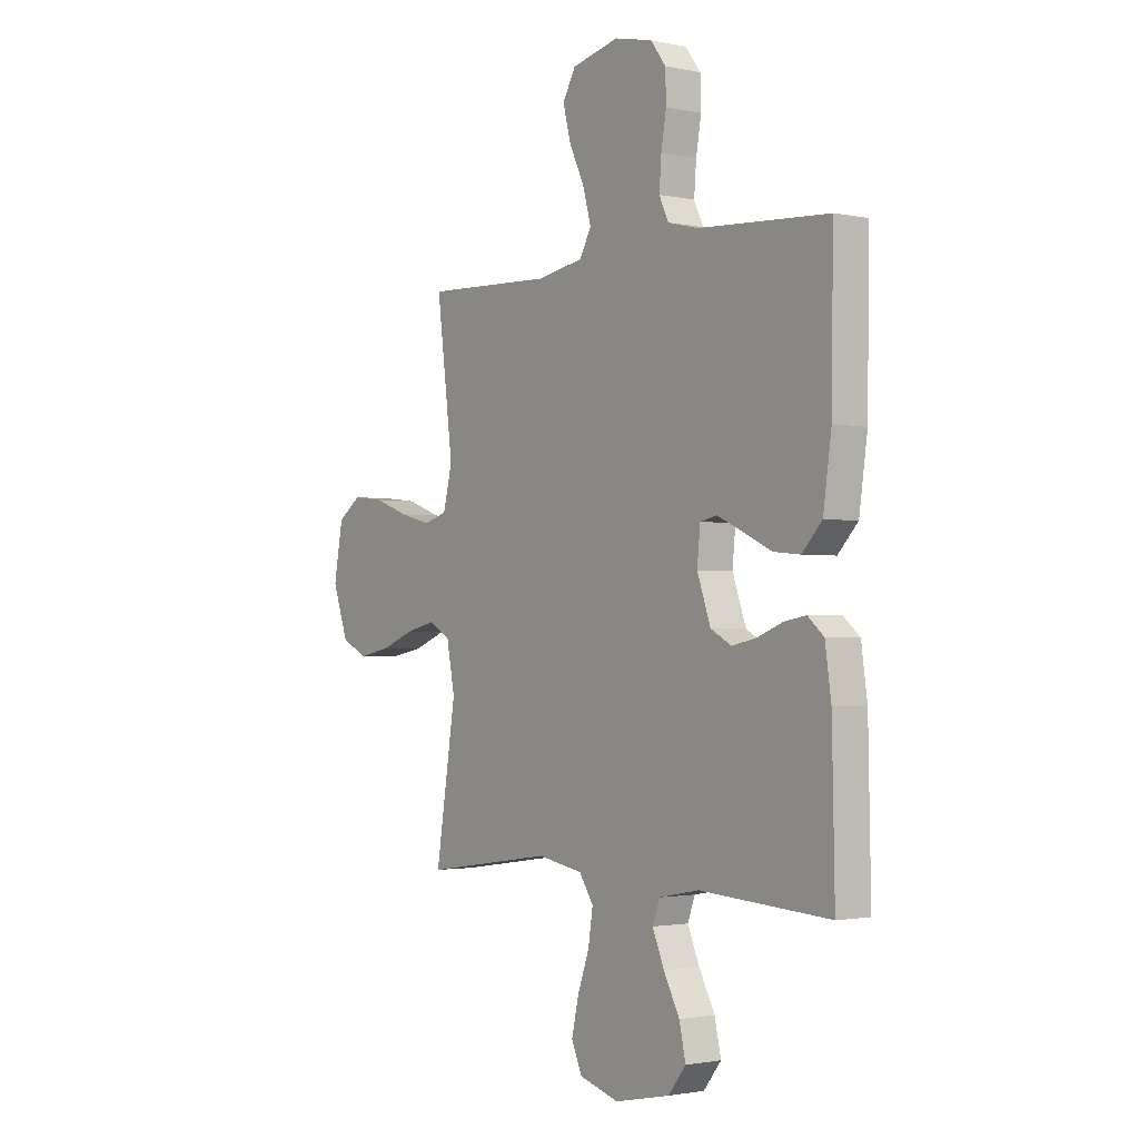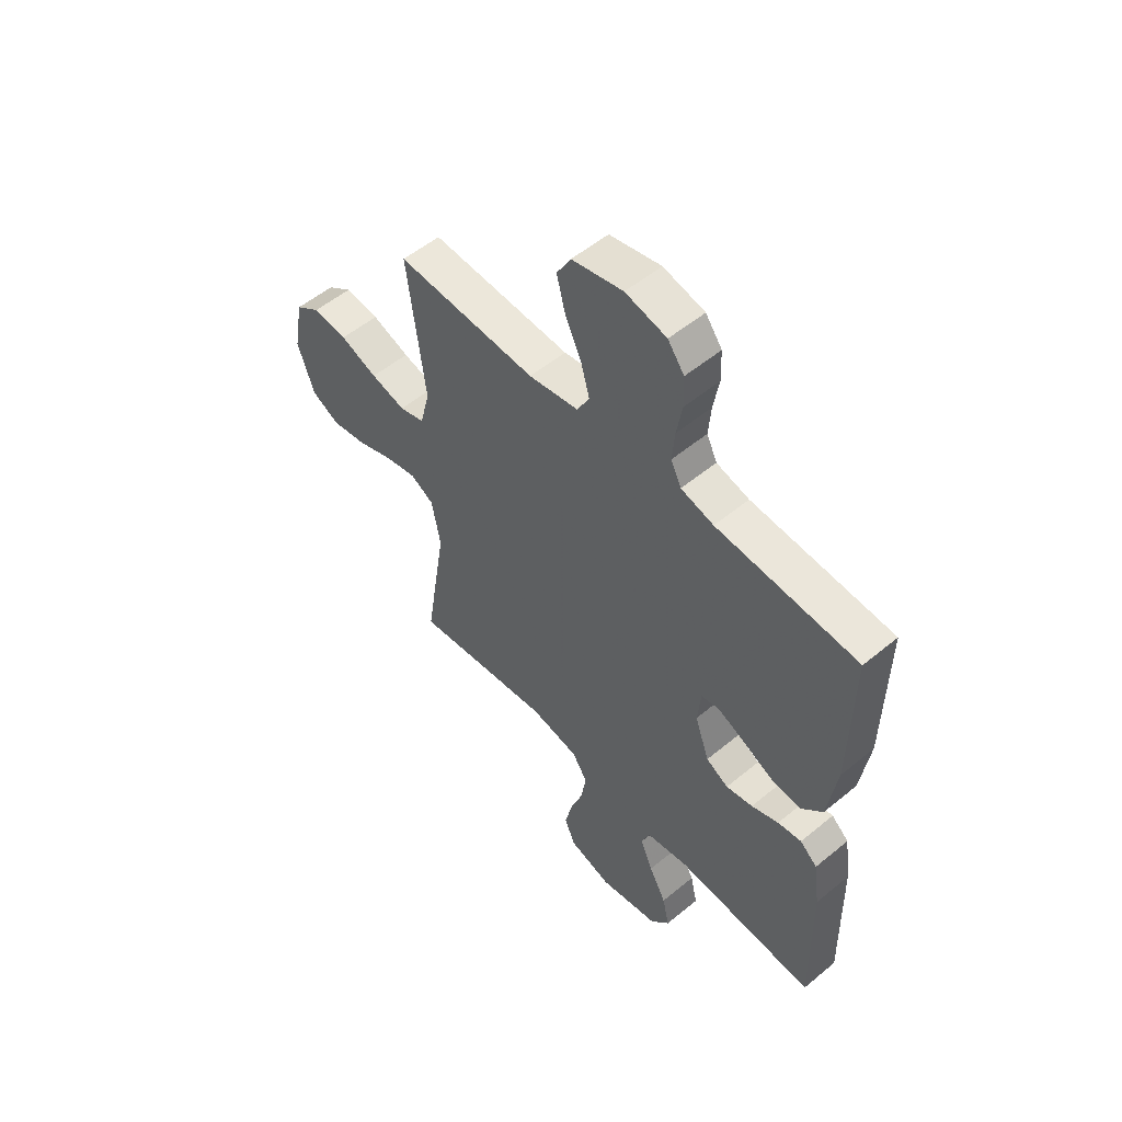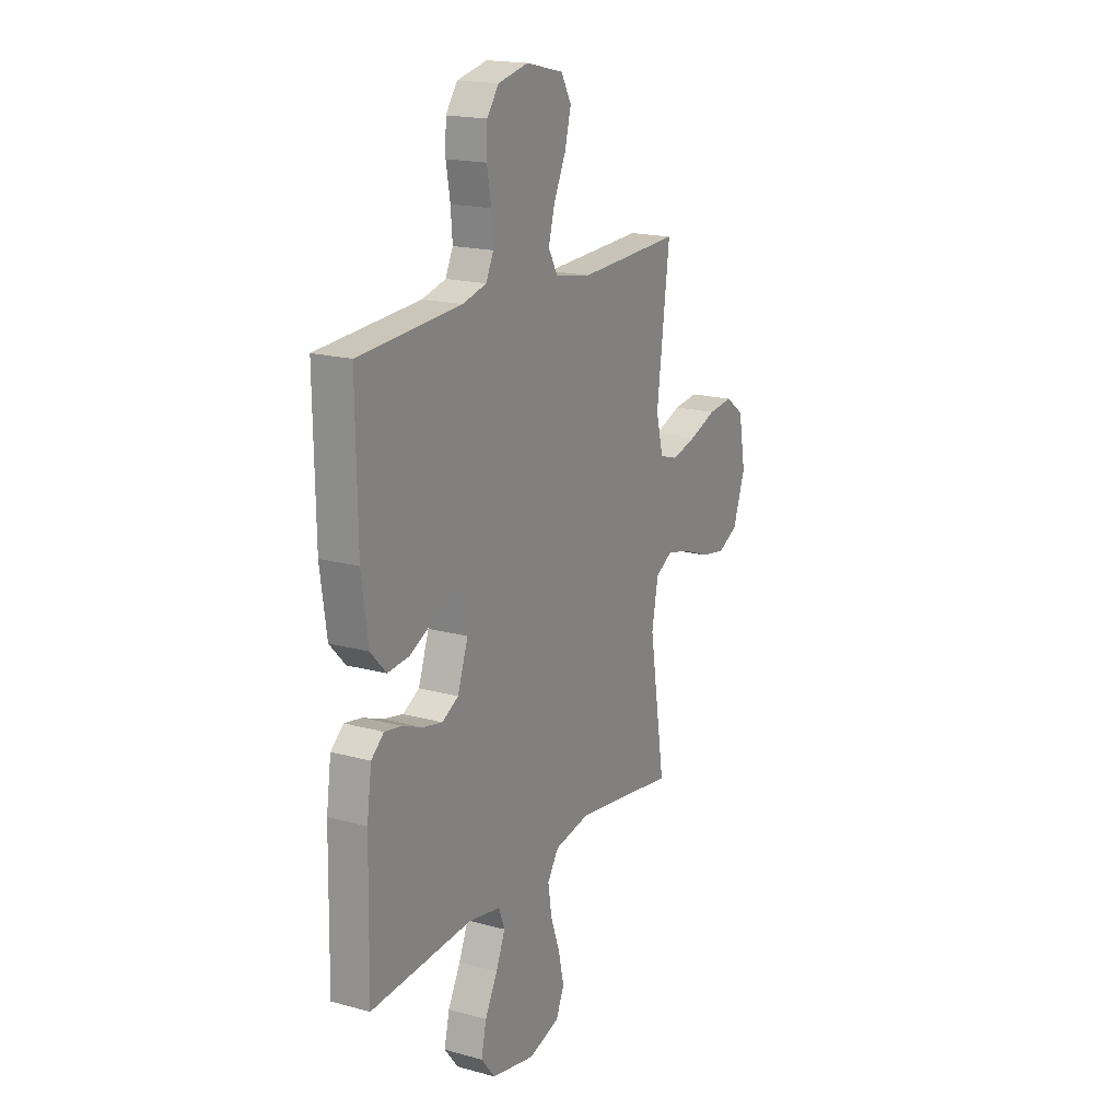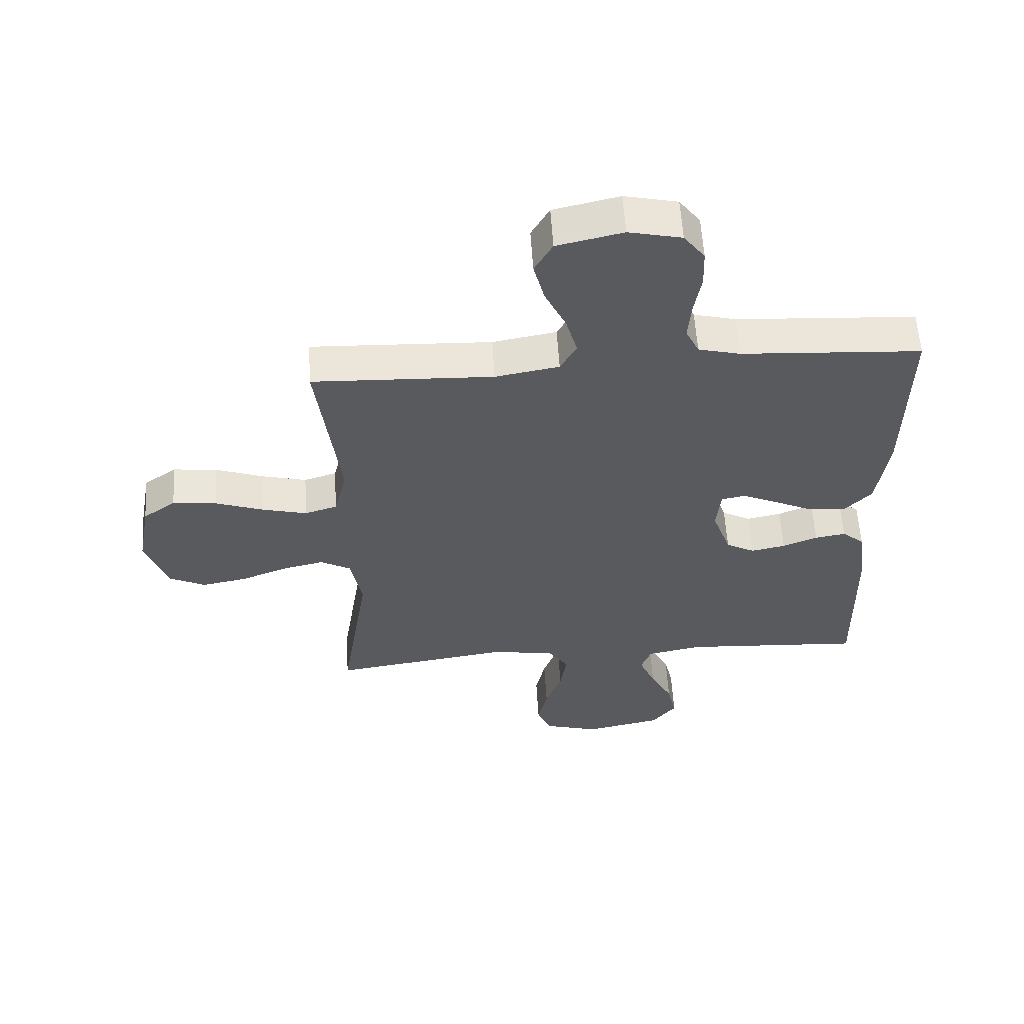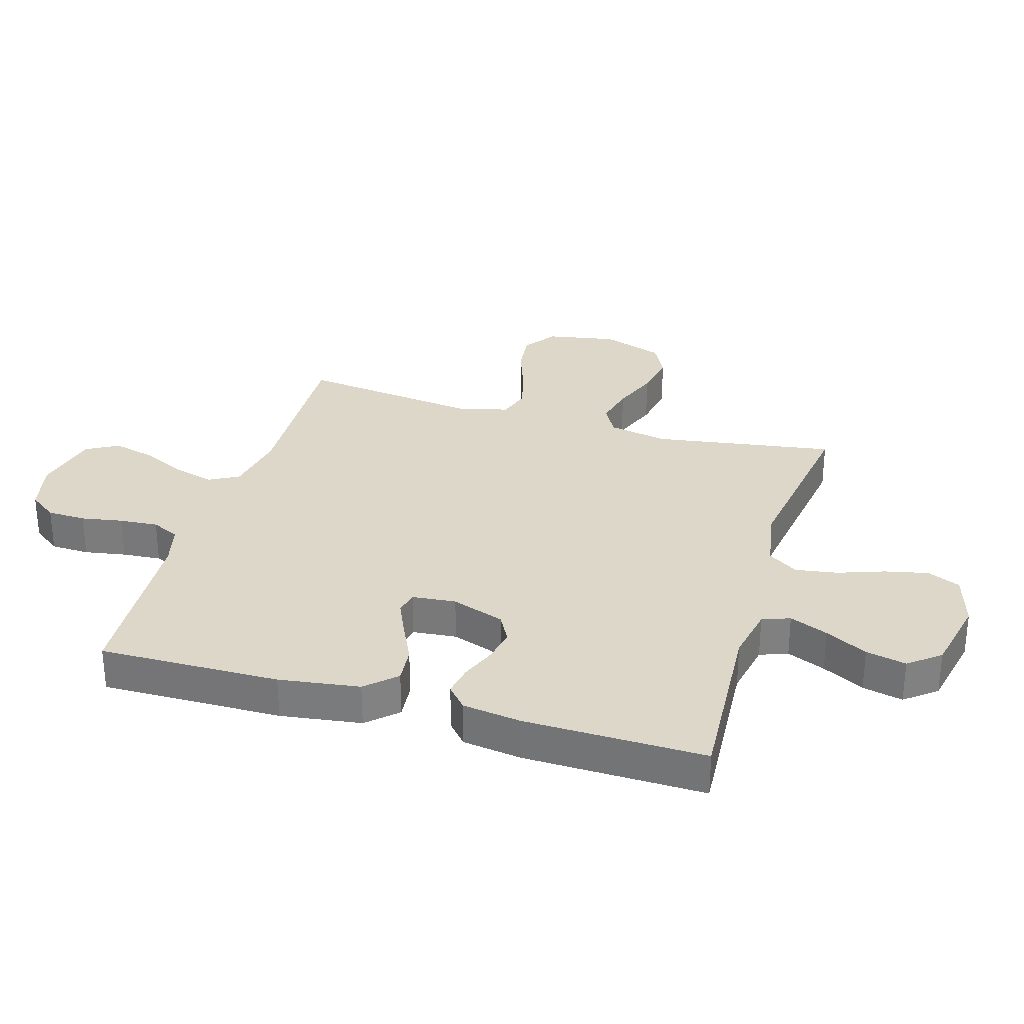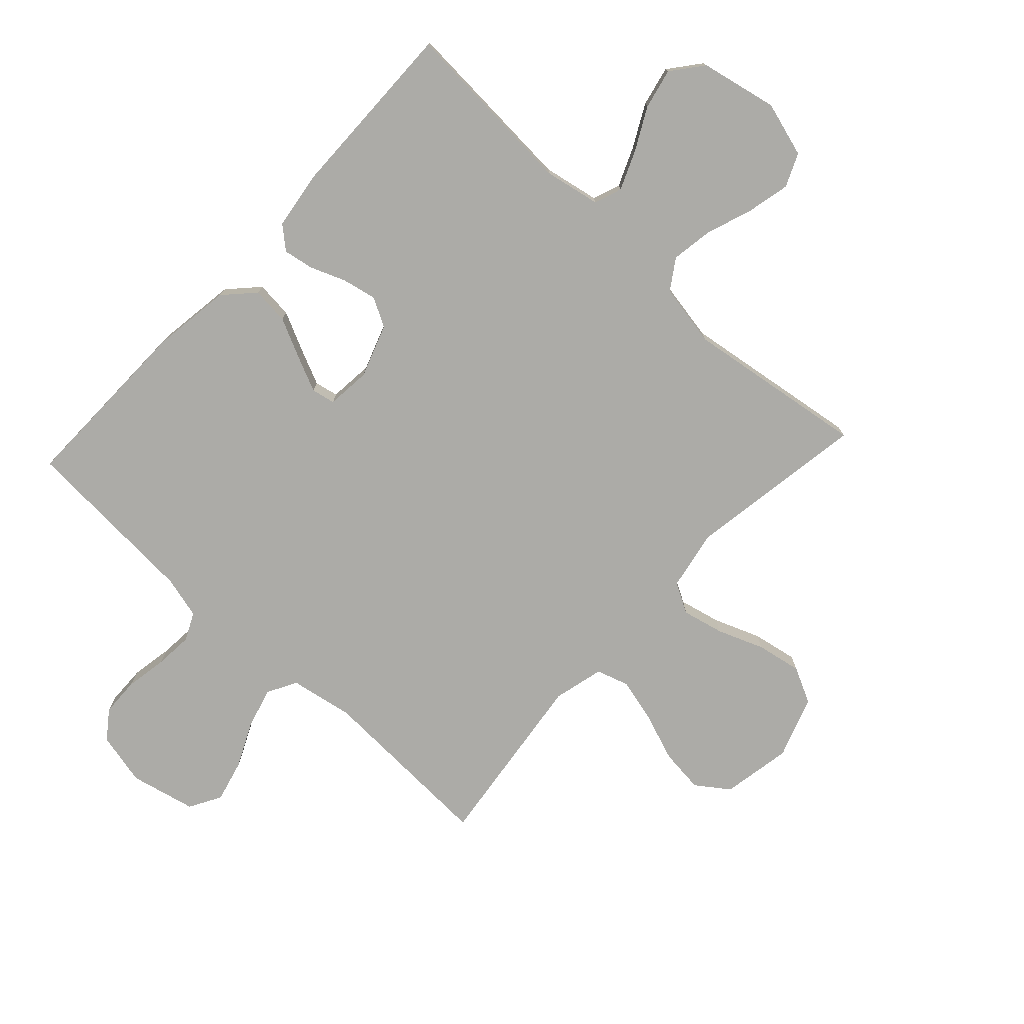
<metadata>
{"format":"obj","ext":"obj","renderer":"f3d","projection":"perspective","resolution":1024,"background":"white","views":[{"elev":-1.7,"azim":53.1,"up":"+Z"},{"elev":54.4,"azim":48.8,"up":"+Z"},{"elev":18.2,"azim":118.0,"up":"+Z"},{"elev":58.2,"azim":-3.5,"up":"+Z"},{"elev":30.3,"azim":106.5,"up":"+Y"},{"elev":-76.2,"azim":137.1,"up":"+Y"}]}
</metadata>
<code>
v 0.5 0.07 -0.5
v 0.2 0.07 -0.481
v 0.107 0.07 -0.499
v 0.09 0.07 -0.545
v 0.117 0.07 -0.609
v 0.154 0.07 -0.679
v 0.169 0.07 -0.746
v 0.128 0.07 -0.798
v 0 0.07 -0.825
v -0.092 0.07 -0.798
v -0.116 0.07 -0.743
v -0.1 0.07 -0.671
v -0.073 0.07 -0.595
v -0.062 0.07 -0.525
v -0.095 0.07 -0.475
v -0.2 0.07 -0.456
v -0.5 0.07 -0.5
v -0.453 0.07 -0.2
v -0.472 0.07 -0.101
v -0.522 0.07 -0.073
v -0.591 0.07 -0.089
v -0.668 0.07 -0.119
v -0.743 0.07 -0.133
v -0.803 0.07 -0.103
v -0.839 0.07 0
v -0.818 0.07 0.116
v -0.764 0.07 0.155
v -0.691 0.07 0.147
v -0.611 0.07 0.118
v -0.537 0.07 0.099
v -0.483 0.07 0.116
v -0.462 0.07 0.2
v -0.5 0.07 0.5
v -0.2 0.07 0.488
v -0.094 0.07 0.507
v -0.067 0.07 0.556
v -0.086 0.07 0.624
v -0.121 0.07 0.698
v -0.139 0.07 0.768
v -0.109 0.07 0.821
v 0 0.07 0.846
v 0.088 0.07 0.826
v 0.123 0.07 0.779
v 0.125 0.07 0.715
v 0.113 0.07 0.646
v 0.108 0.07 0.582
v 0.13 0.07 0.536
v 0.2 0.07 0.518
v 0.5 0.07 0.5
v 0.496 0.07 0.2
v 0.477 0.07 0.066
v 0.431 0.07 0.017
v 0.369 0.07 0.023
v 0.302 0.07 0.055
v 0.244 0.07 0.081
v 0.205 0.07 0.073
v 0.198 0.07 0
v 0.229 0.07 -0.088
v 0.277 0.07 -0.114
v 0.334 0.07 -0.102
v 0.392 0.07 -0.079
v 0.443 0.07 -0.07
v 0.48 0.07 -0.102
v 0.494 0.07 -0.2
v 0.5 0 -0.5
v 0.2 0 -0.481
v 0.107 0 -0.499
v 0.09 0 -0.545
v 0.117 0 -0.609
v 0.154 0 -0.679
v 0.169 0 -0.746
v 0.128 0 -0.798
v 0 0 -0.825
v -0.092 0 -0.798
v -0.116 0 -0.743
v -0.1 0 -0.671
v -0.073 0 -0.595
v -0.062 0 -0.525
v -0.095 0 -0.475
v -0.2 0 -0.456
v -0.5 0 -0.5
v -0.453 0 -0.2
v -0.472 0 -0.101
v -0.522 0 -0.073
v -0.591 0 -0.089
v -0.668 0 -0.119
v -0.743 0 -0.133
v -0.803 0 -0.103
v -0.839 0 0
v -0.818 0 0.116
v -0.764 0 0.155
v -0.691 0 0.147
v -0.611 0 0.118
v -0.537 0 0.099
v -0.483 0 0.116
v -0.462 0 0.2
v -0.5 0 0.5
v -0.2 0 0.488
v -0.094 0 0.507
v -0.067 0 0.556
v -0.086 0 0.624
v -0.121 0 0.698
v -0.139 0 0.768
v -0.109 0 0.821
v 0 0 0.846
v 0.088 0 0.826
v 0.123 0 0.779
v 0.125 0 0.715
v 0.113 0 0.646
v 0.108 0 0.582
v 0.13 0 0.536
v 0.2 0 0.518
v 0.5 0 0.5
v 0.496 0 0.2
v 0.477 0 0.066
v 0.431 0 0.017
v 0.369 0 0.023
v 0.302 0 0.055
v 0.244 0 0.081
v 0.205 0 0.073
v 0.198 0 0
v 0.229 0 -0.088
v 0.277 0 -0.114
v 0.334 0 -0.102
v 0.392 0 -0.079
v 0.443 0 -0.07
v 0.48 0 -0.102
v 0.494 0 -0.2
f 64 1 2
f 63 64 2
f 62 63 2
f 61 62 2
f 60 61 2
f 59 60 2 3
f 58 59 3
f 57 58 3 4
f 56 57 4
f 52 53 54
f 51 52 54
f 50 51 54
f 49 50 54
f 48 49 54
f 47 48 54 55
f 46 47 55 56
f 43 44 45
f 42 43 45
f 41 42 45
f 40 41 45
f 39 40 45
f 38 39 45
f 37 38 45
f 36 37 45 46
f 46 56 4
f 36 46 4
f 35 36 4
f 32 33 34
f 34 35 4
f 32 34 4
f 31 32 4
f 27 28 29
f 26 27 29
f 25 26 29
f 24 25 29
f 23 24 29
f 22 23 29
f 21 22 29
f 20 21 29 30
f 19 20 30 31
f 16 17 18
f 18 19 31
f 16 18 31
f 15 16 31
f 11 12 13
f 10 11 13
f 9 10 13
f 8 9 13
f 7 8 13
f 6 7 13
f 5 6 13
f 5 13 14
f 14 15 31
f 5 14 31
f 4 5 31
f 66 65 128
f 66 128 127
f 66 127 126
f 66 126 125
f 66 125 124
f 67 66 124 123
f 67 123 122
f 68 67 122 121
f 68 121 120
f 118 117 116
f 118 116 115
f 118 115 114
f 118 114 113
f 118 113 112
f 119 118 112 111
f 120 119 111 110
f 109 108 107
f 109 107 106
f 109 106 105
f 109 105 104
f 109 104 103
f 109 103 102
f 109 102 101
f 110 109 101 100
f 68 120 110
f 68 110 100
f 68 100 99
f 98 97 96
f 68 99 98
f 68 98 96
f 68 96 95
f 93 92 91
f 93 91 90
f 93 90 89
f 93 89 88
f 93 88 87
f 93 87 86
f 93 86 85
f 94 93 85 84
f 95 94 84 83
f 82 81 80
f 95 83 82
f 95 82 80
f 95 80 79
f 77 76 75
f 77 75 74
f 77 74 73
f 77 73 72
f 77 72 71
f 77 71 70
f 77 70 69
f 78 77 69
f 95 79 78
f 95 78 69
f 95 69 68
f 1 65 66 2
f 2 66 67 3
f 3 67 68 4
f 4 68 69 5
f 5 69 70 6
f 6 70 71 7
f 7 71 72 8
f 8 72 73 9
f 9 73 74 10
f 10 74 75 11
f 11 75 76 12
f 12 76 77 13
f 13 77 78 14
f 14 78 79 15
f 15 79 80 16
f 16 80 81 17
f 17 81 82 18
f 18 82 83 19
f 19 83 84 20
f 20 84 85 21
f 21 85 86 22
f 22 86 87 23
f 23 87 88 24
f 24 88 89 25
f 25 89 90 26
f 26 90 91 27
f 27 91 92 28
f 28 92 93 29
f 29 93 94 30
f 30 94 95 31
f 31 95 96 32
f 32 96 97 33
f 33 97 98 34
f 34 98 99 35
f 35 99 100 36
f 36 100 101 37
f 37 101 102 38
f 38 102 103 39
f 39 103 104 40
f 40 104 105 41
f 41 105 106 42
f 42 106 107 43
f 43 107 108 44
f 44 108 109 45
f 45 109 110 46
f 46 110 111 47
f 47 111 112 48
f 48 112 113 49
f 49 113 114 50
f 50 114 115 51
f 51 115 116 52
f 52 116 117 53
f 53 117 118 54
f 54 118 119 55
f 55 119 120 56
f 56 120 121 57
f 57 121 122 58
f 58 122 123 59
f 59 123 124 60
f 60 124 125 61
f 61 125 126 62
f 62 126 127 63
f 63 127 128 64
f 64 128 65 1

</code>
